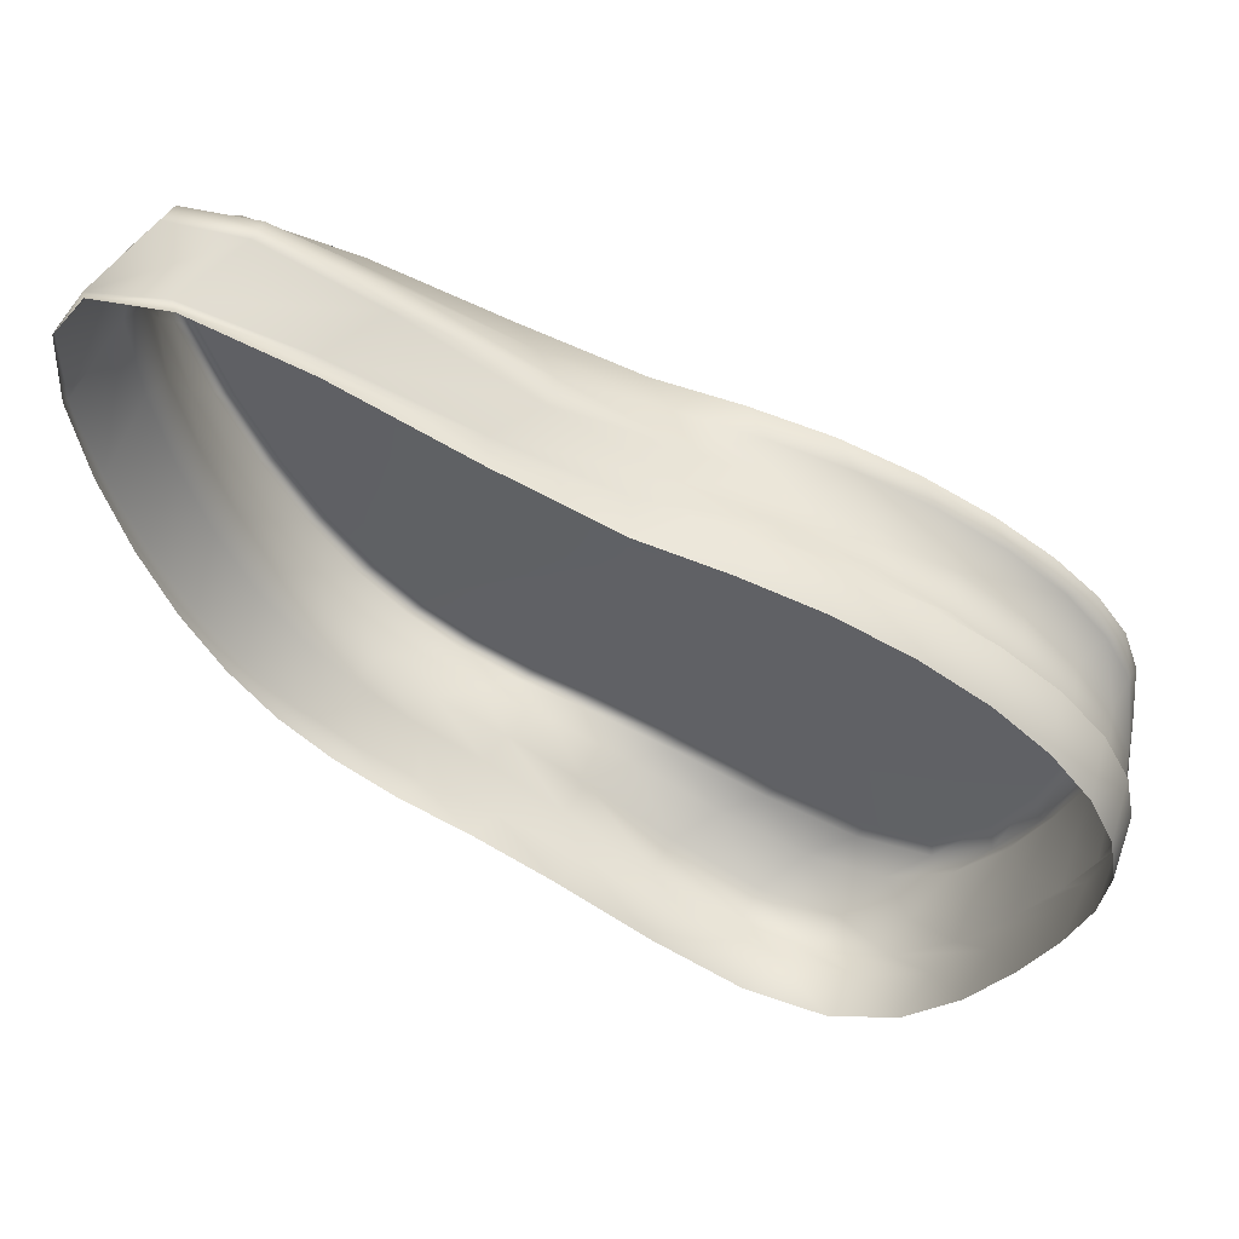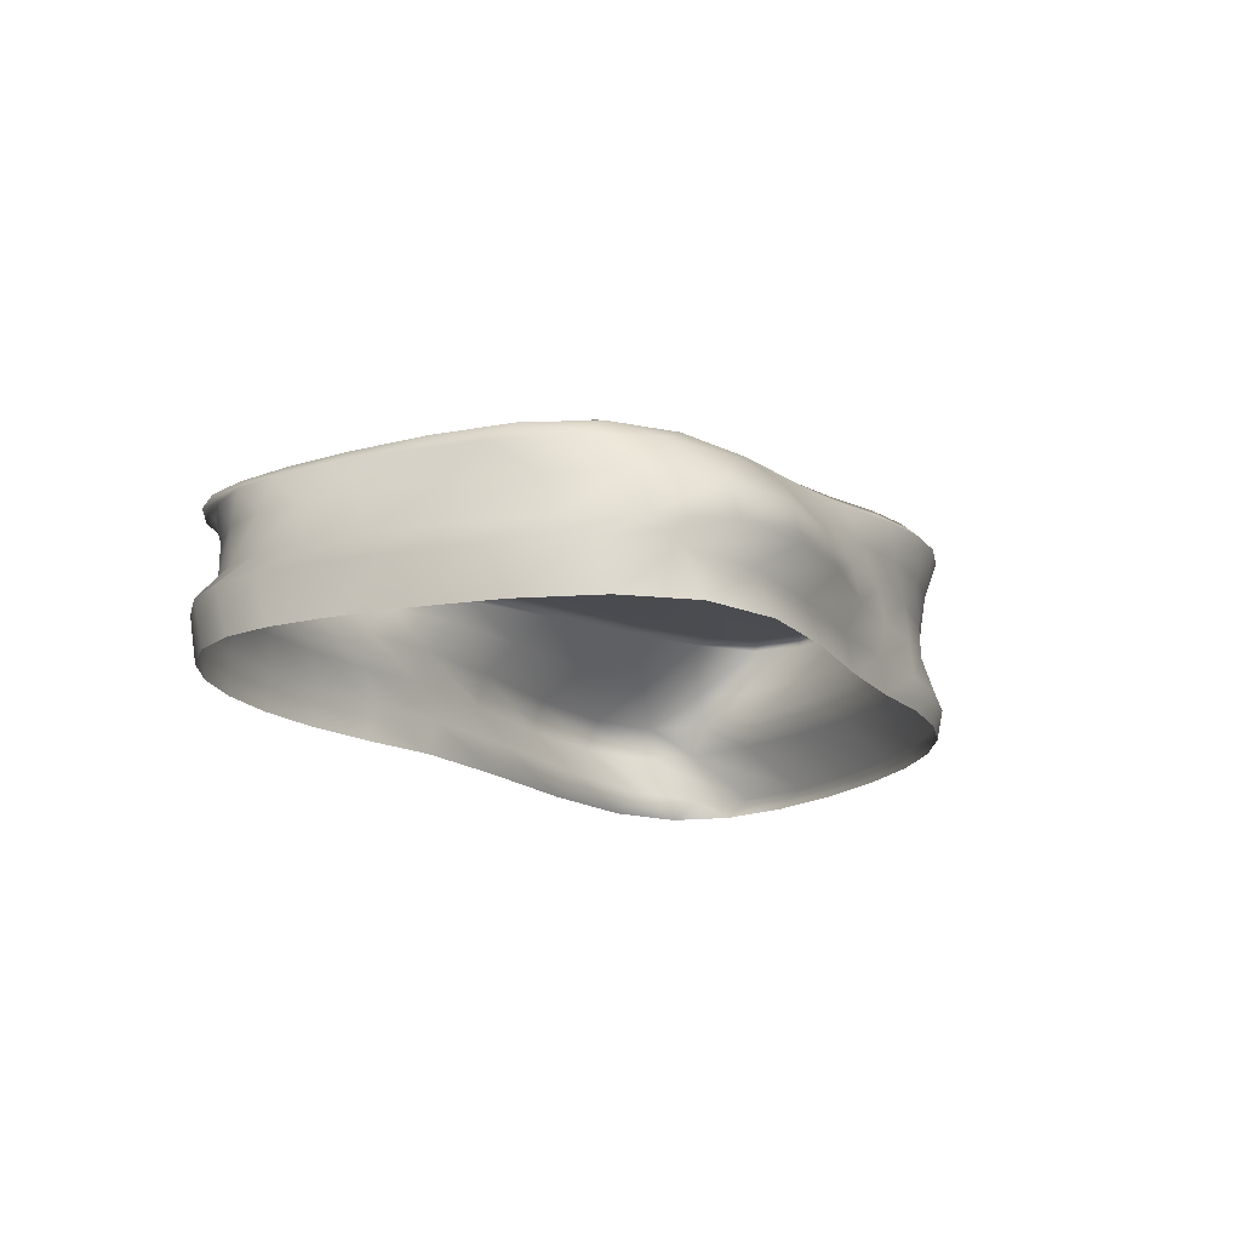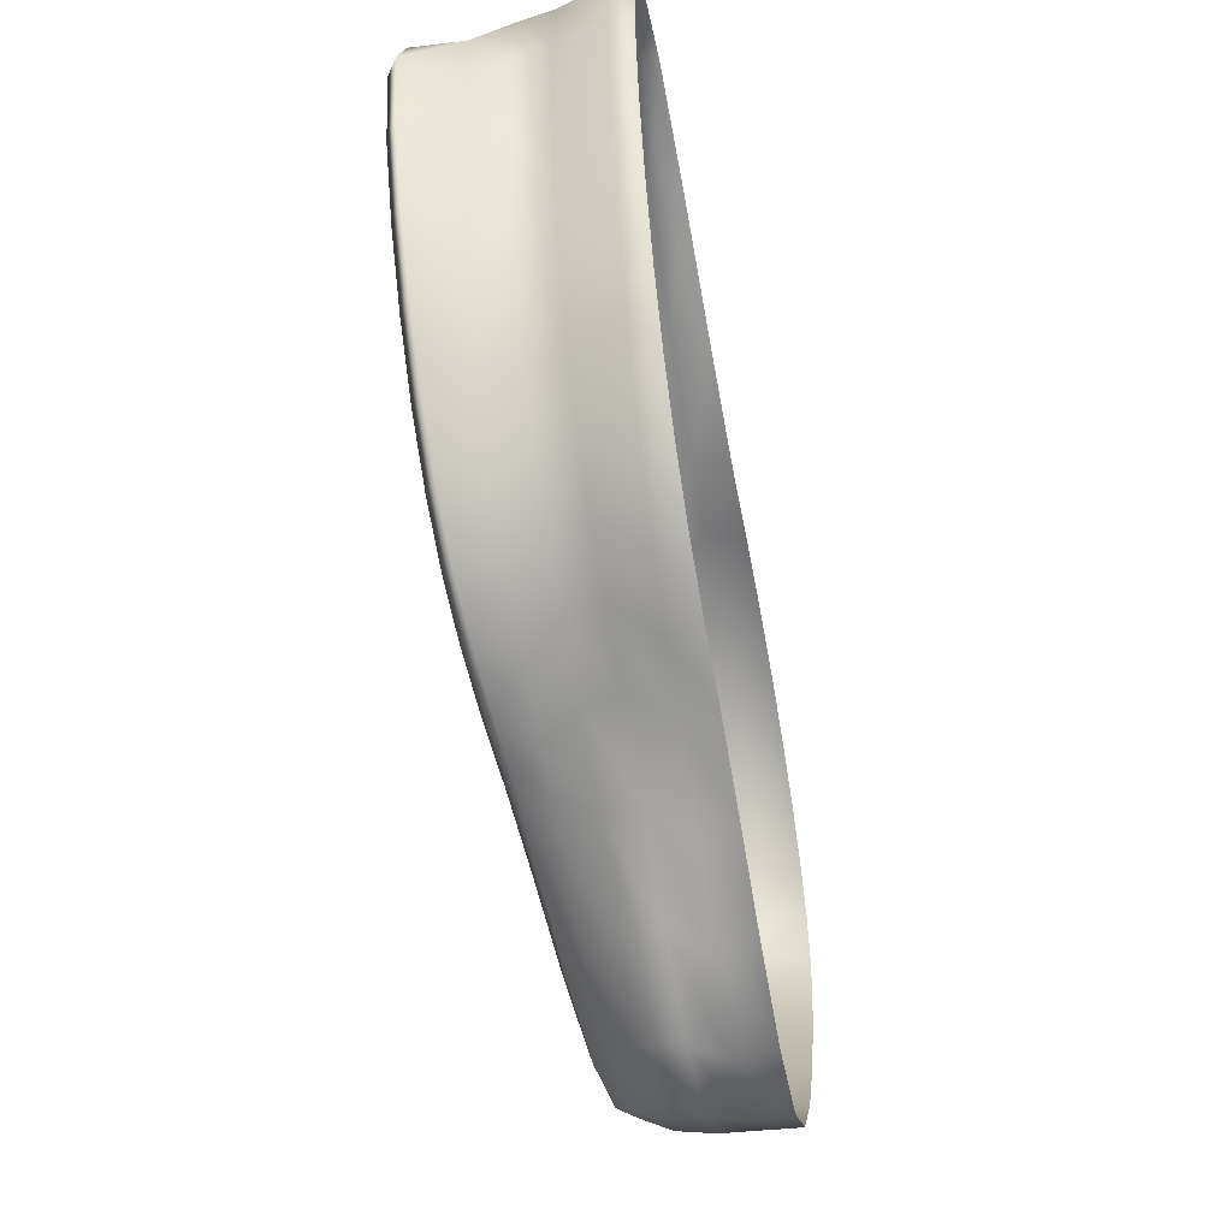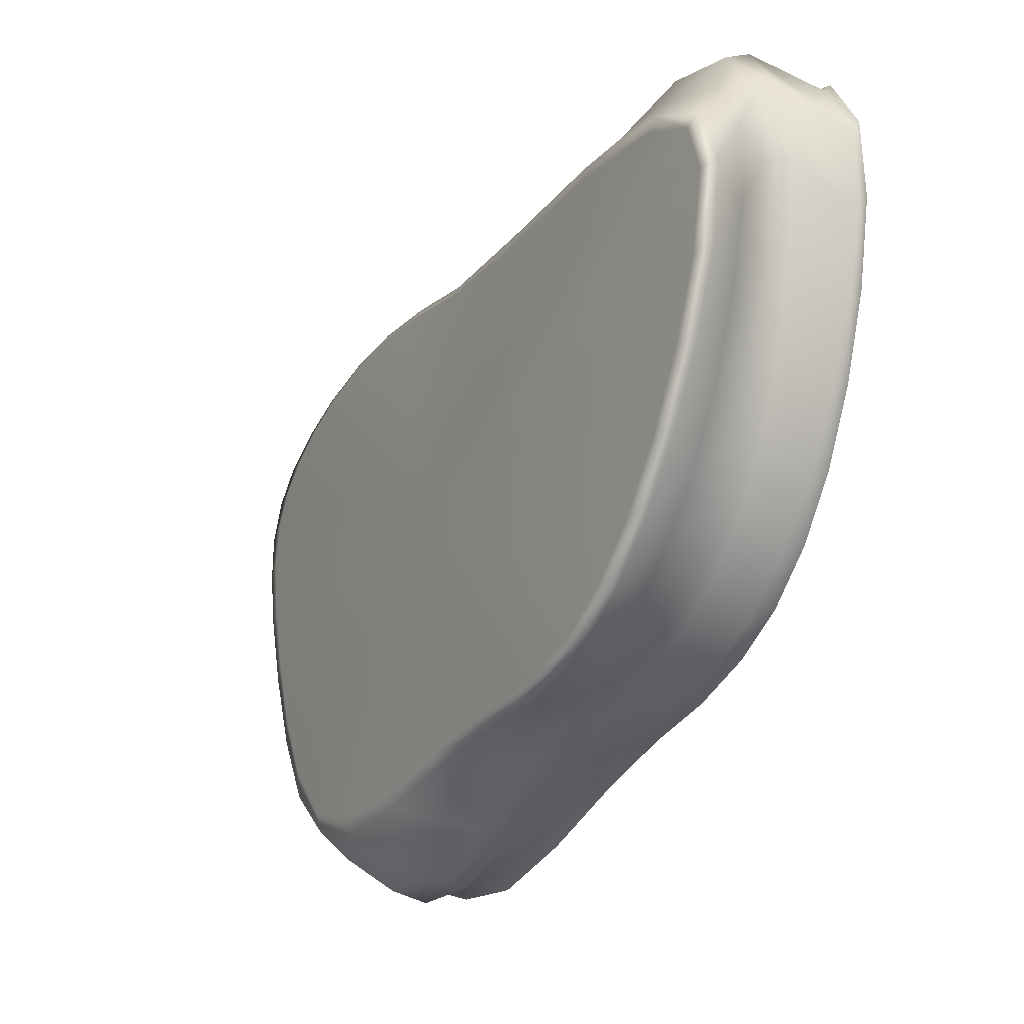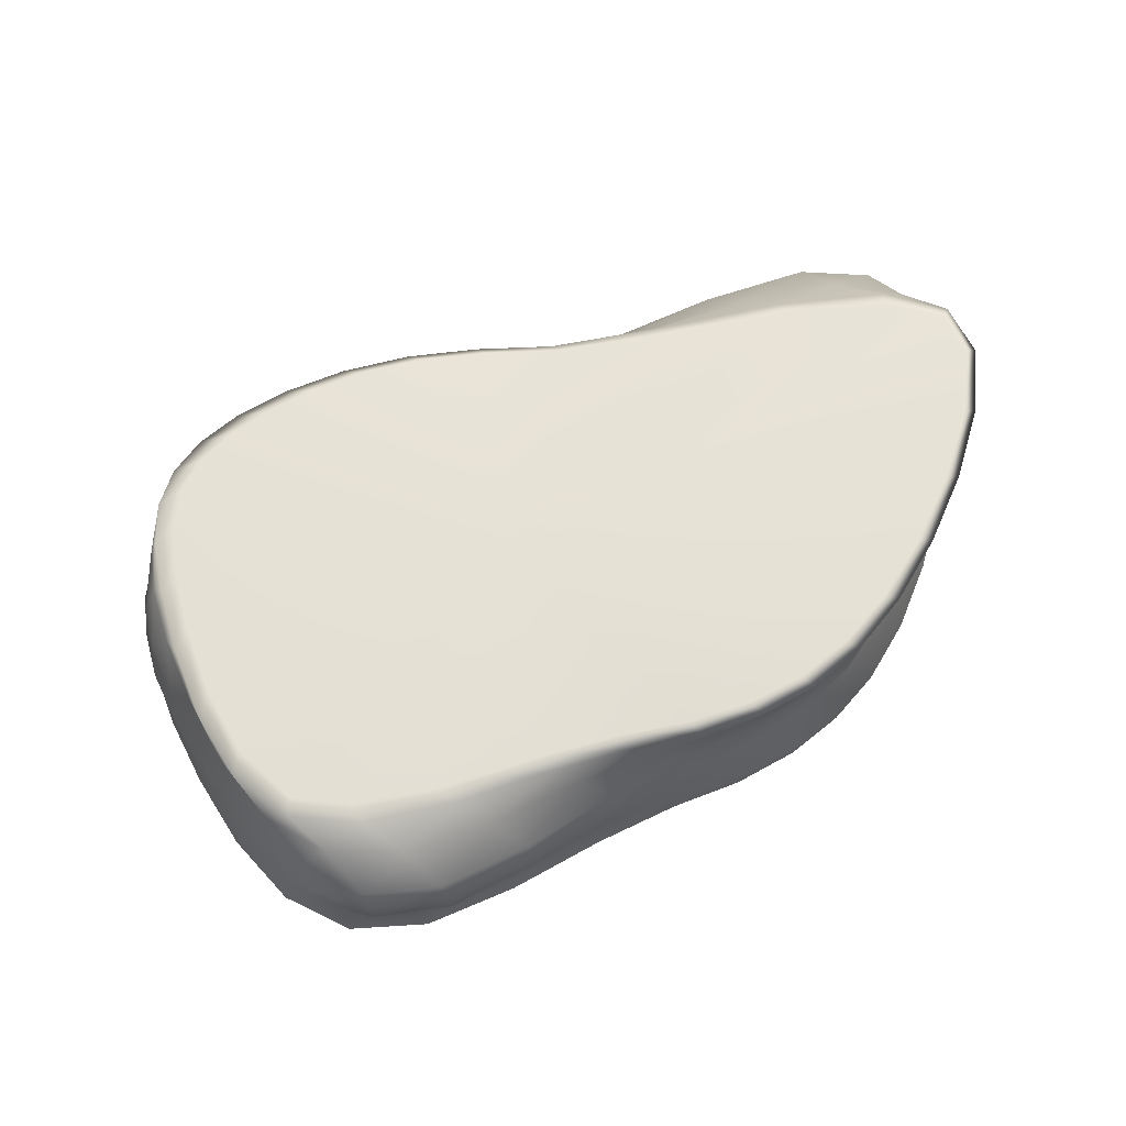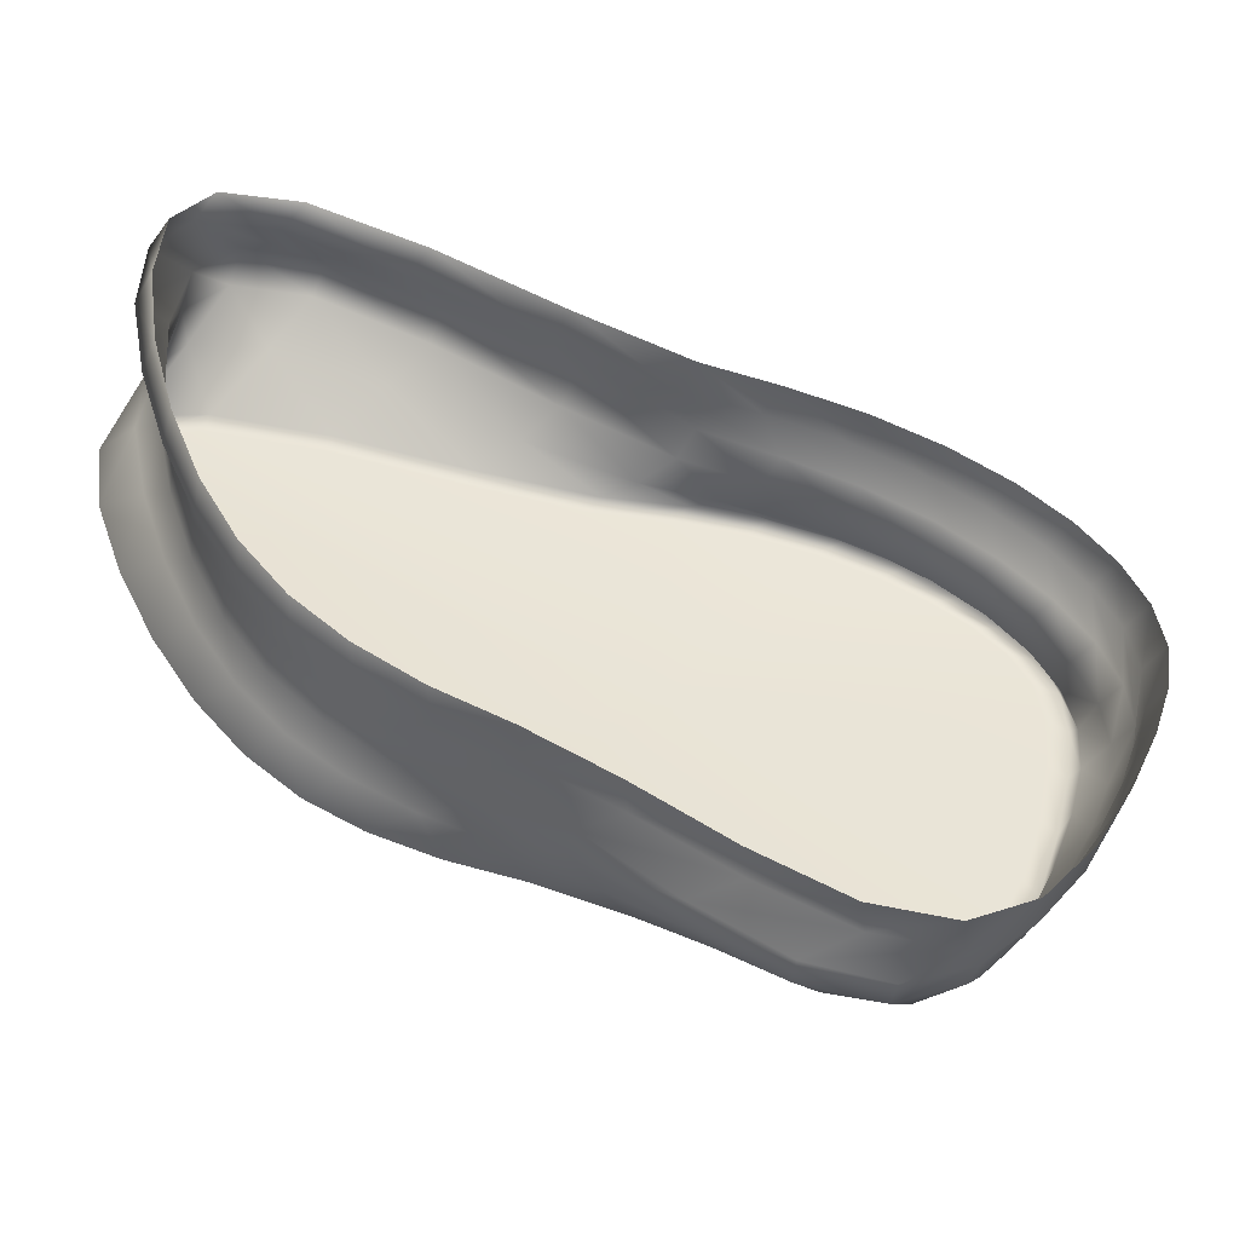
<metadata>
{"format":"obj","ext":"obj","renderer":"f3d","projection":"perspective","resolution":1024,"background":"white","views":[{"elev":52.2,"azim":20.3,"up":"+Z"},{"elev":-15.3,"azim":137.7,"up":"+Y"},{"elev":-48.8,"azim":-79.0,"up":"+Z"},{"elev":-17.2,"azim":-123.9,"up":"+Z"},{"elev":62.3,"azim":177.1,"up":"+Y"},{"elev":-46.3,"azim":-14.8,"up":"+Z"}]}
</metadata>
<code>
g default
v 635.7 0 -80.66
v 604.1 0 -173.7
v 555.4 0 -281.3
v 490.5 0 -396.3
v 407.3 0 -497.9
v 301.9 0 -557.2
v 173.4 0 -555.3
v 29.2 0 -500.5
v -116 0 -426.9
v -247.3 0 -369.9
v -359.6 0 -331.5
v -457.7 0 -282
v -538.8 0 -220.9
v -608.5 0 -140.8
v -668.1 0 -40.36
v -717.2 0 78.7
v -755 0 213.1
v -776.3 0 353.4
v -767.8 0 480.1
v -709.4 0 565.4
v -585.1 0 585.5
v -400.1 0 540.1
v -190.1 0 462.9
v -6.269 0 405.8
v 126.3 0 391.1
v 247.7 0 368.4
v 359.6 0 331.5
v 457.7 0 282
v 538.2 0 221.5
v 598 0 152.6
v 634.9 0 77.79
v 647.3 0 0
v 639 79.35 -47.91
v 611.8 78.46 -142.3
v 568.1 77.04 -252.1
v 508.7 75.12 -370
v 430.4 72.57 -475.3
v 327.9 69.24 -539.5
v 199.5 65.07 -543.6
v 53.03 60.31 -495.6
v -95.38 55.49 -428.8
v -229.1 51.14 -378
v -343 47.44 -344.9
v -443.3 44.18 -300
v -527 41.46 -242.8
v -600.4 39.08 -166
v -664.6 36.99 -68.44
v -719.2 35.22 48.21
v -763.2 33.79 180.7
v -791 32.89 319.8
v -788.4 32.97 446.8
v -734.1 34.74 534.8
v -610.9 38.74 560.6
v -424.1 44.81 523.9
v -210.8 51.74 456.6
v -24.61 57.79 408.1
v 108.4 62.11 399.6
v 230.7 66.08 382.6
v 344.2 69.77 351
v 444.4 73.02 306
v 527.6 75.73 249.4
v 590.5 77.77 183.3
v 630.8 79.08 110.3
v 646.8 79.6 33.2
v 619.2 108.1 -130.8
v 581.2 108.4 -220.2
v 525.2 108.8 -322.8
v 452.8 109.3 -431.4
v 363.3 110 -525.4
v 254.9 110.8 -576.2
v 128.3 111.7 -564.8
v -9.826 112.7 -500.3
v -147.6 113.7 -416.9
v -272.9 114.6 -351.1
v -380.8 115.3 -305
v -473.9 116 -248.9
v -549.4 116.5 -182.7
v -612.3 117 -98.56
v -663.6 117.3 4.867
v -703.3 117.6 125.9
v -730.7 117.7 261.2
v -741.4 117.8 401.1
v -723.7 117.6 525.5
v -659.8 117.2 605.3
v -535.7 116.3 616
v -356.7 115 557.6
v -155.2 113.5 466
v 21.87 112.3 396.2
v 151.5 111.3 371.9
v 269.6 110.5 340.6
v 377.2 109.7 296
v 470.3 109.1 239.9
v 545.3 108.5 174.4
v 599.2 108.2 102
v 630 108 25.53
v 636.6 107.9 -52.11
v 613.2 169.5 -110.4
v 578.1 169.5 -199.5
v 525.7 169.5 -302.1
v 457.3 169.5 -411.1
v 371.6 169.5 -506.1
v 266.1 169.5 -559
v 141.1 169.5 -551.3
v 3.189 169.5 -491.3
v -134.8 169.5 -412.9
v -260 169.5 -351.3
v -367.7 169.5 -308.8
v -460.9 169.5 -256
v -537 169.5 -192.8
v -601.3 169.5 -111.5
v -654.7 169.5 -10.98
v -697 169.5 107.2
v -727.6 169.5 239.8
v -741.8 169.5 377.4
v -727.7 169.5 500.5
v -666.9 169.5 580.9
v -544.9 169.5 594.7
v -366.9 169.5 541.9
v -165.9 169.5 457.1
v 10.47 169.5 393
v 138.9 169.5 372.5
v 256.1 169.5 344.8
v 363.4 169.5 303.8
v 456.6 169.5 250.9
v 532.2 169.5 188.4
v 587.3 169.5 118.5
v 619.7 169.5 43.94
v 628.2 169.5 -32.39
v 605.6 226 -32.77
v 581.3 226 -122.9
v 541.7 226 -228
v 487.3 226 -341.1
v 414.6 226 -442.6
v 318.2 226 -505.3
v 196.2 226 -511.4
v 56.02 226 -468.4
v -86.27 226 -407.4
v -214.3 226 -361.4
v -323.2 226 -331.9
v -419.4 226 -290.9
v -500 226 -238
v -571.1 226 -166.3
v -633.8 226 -74.65
v -687.7 226 35.29
v -731.8 226 160.4
v -760.6 226 292.2
v -760.3 226 413
v -710.2 226 497.5
v -593.5 226 524.2
v -415.2 226 492.5
v -211.2 226 432.2
v -33.32 226 389.3
v 93.34 226 383.5
v 209.9 226 369.4
v 318.4 226 341.3
v 414.5 226 300.3
v 494.6 226 247.9
v 555.5 226 186.2
v 595.1 226 117.5
v 611.7 226 44.46
v 2.994 278.6 -10.98
v 602.9 240.3 51.31
v 573.6 248 76.6
v 589.9 240.6 -41.13
v 565.7 248.4 -12.64
v 563.1 241.2 -152
v 542.3 249.7 -119.9
v 522.1 242.4 -271.7
v 505.1 251.7 -235.7
v 463.4 245.2 -379.2
v 453.3 254.4 -339.8
v 377.8 249.7 -451
v 372.1 258.8 -424.1
v 260.8 256.3 -470.5
v 273.6 264.1 -442.1
v 115.6 262.3 -446.6
v 132.9 271.6 -424
v -35.26 267.2 -404.8
v -16.18 279.6 -385.2
v -169.6 270.9 -374.4
v -150.3 286.8 -356.6
v -281.2 275.1 -357.8
v -260.9 292.7 -341.3
v -380.5 280.1 -329
v -357.6 297.9 -316.1
v -465.8 284.9 -287.1
v -440.3 302.3 -278.4
v -544.4 289.5 -225.6
v -517.2 306.4 -222.1
v -617.5 293.4 -143.3
v -589.9 310.3 -144.6
v -684.4 296.8 -41.47
v -657.2 313.9 -47.06
v -743.6 299.7 76.76
v -717 317.1 67.11
v -788.8 302.5 202.8
v -762.4 319.6 188
v -804.6 304.9 320.6
v -783.8 320.7 312
v -767.6 305.8 407.9
v -756.9 319.3 384
v -659.9 305.5 445
v -664.4 314.3 416.6
v -478.3 295.2 439.8
v -488.4 304.9 415.3
v -265.2 281.5 409.8
v -278.6 293.6 387.3
v -78.12 267.9 390.5
v -94.54 283.8 369
v 53.45 258.2 397.5
v 33.02 277 374.6
v 174.5 251.2 392.7
v 146.6 270.9 371.3
v 287.5 245.7 371.8
v 251 265.3 353.6
v 387.5 242 337.5
v 342.5 260.4 323.8
v 470.2 240.2 293.8
v 419 256.3 287
v 533.4 239.6 244
v 481 253 246.6
v 576.8 239.7 188.2
v 529.5 250.4 200.9
v 599.9 239.9 125
v 561.6 248.6 145.6
g plateau_01
f 1 2 34 33
f 2 3 35 34
f 3 4 36 35
f 4 5 37 36
f 5 6 38 37
f 6 7 39 38
f 7 8 40 39
f 8 9 41 40
f 9 10 42 41
f 10 11 43 42
f 11 12 44 43
f 12 13 45 44
f 13 14 46 45
f 14 15 47 46
f 15 16 48 47
f 16 17 49 48
f 17 18 50 49
f 18 19 51 50
f 19 20 52 51
f 20 21 53 52
f 21 22 54 53
f 22 23 55 54
f 23 24 56 55
f 24 25 57 56
f 25 26 58 57
f 26 27 59 58
f 27 28 60 59
f 28 29 61 60
f 29 30 62 61
f 30 31 63 62
f 31 32 64 63
f 32 1 33 64
f 33 34 66 65
f 34 35 67 66
f 35 36 68 67
f 36 37 69 68
f 37 38 70 69
f 38 39 71 70
f 39 40 72 71
f 40 41 73 72
f 41 42 74 73
f 42 43 75 74
f 43 44 76 75
f 44 45 77 76
f 45 46 78 77
f 46 47 79 78
f 47 48 80 79
f 48 49 81 80
f 49 50 82 81
f 50 51 83 82
f 51 52 84 83
f 52 53 85 84
f 53 54 86 85
f 54 55 87 86
f 55 56 88 87
f 56 57 89 88
f 57 58 90 89
f 58 59 91 90
f 59 60 92 91
f 60 61 93 92
f 61 62 94 93
f 62 63 95 94
f 63 64 96 95
f 64 33 65 96
f 65 66 98 97
f 66 67 99 98
f 67 68 100 99
f 68 69 101 100
f 69 70 102 101
f 70 71 103 102
f 71 72 104 103
f 72 73 105 104
f 73 74 106 105
f 74 75 107 106
f 75 76 108 107
f 76 77 109 108
f 77 78 110 109
f 78 79 111 110
f 79 80 112 111
f 80 81 113 112
f 81 82 114 113
f 82 83 115 114
f 83 84 116 115
f 84 85 117 116
f 85 86 118 117
f 86 87 119 118
f 87 88 120 119
f 88 89 121 120
f 89 90 122 121
f 90 91 123 122
f 91 92 124 123
f 92 93 125 124
f 93 94 126 125
f 94 95 127 126
f 95 96 128 127
f 96 65 97 128
f 97 98 130 129
f 98 99 131 130
f 99 100 132 131
f 100 101 133 132
f 101 102 134 133
f 102 103 135 134
f 103 104 136 135
f 104 105 137 136
f 105 106 138 137
f 106 107 139 138
f 107 108 140 139
f 108 109 141 140
f 109 110 142 141
f 110 111 143 142
f 111 112 144 143
f 112 113 145 144
f 113 114 146 145
f 114 115 147 146
f 115 116 148 147
f 116 117 149 148
f 117 118 150 149
f 118 119 151 150
f 119 120 152 151
f 120 121 153 152
f 121 122 154 153
f 122 123 155 154
f 123 124 156 155
f 124 125 157 156
f 125 126 158 157
f 126 127 159 158
f 127 128 160 159
f 128 97 129 160
f 162 163 225 224
f 163 162 164 165
f 165 164 166 167
f 167 166 168 169
f 169 168 170 171
f 171 170 172 173
f 173 172 174 175
f 175 174 176 177
f 177 176 178 179
f 179 178 180 181
f 181 180 182 183
f 183 182 184 185
f 185 184 186 187
f 187 186 188 189
f 189 188 190 191
f 191 190 192 193
f 193 192 194 195
f 195 194 196 197
f 197 196 198 199
f 199 198 200 201
f 201 200 202 203
f 203 202 204 205
f 205 204 206 207
f 207 206 208 209
f 209 208 210 211
f 211 210 212 213
f 213 212 214 215
f 215 214 216 217
f 217 216 218 219
f 219 218 220 221
f 221 220 222 223
f 223 222 224 225
f 129 130 164 162
f 130 131 166 164
f 131 132 168 166
f 132 133 170 168
f 133 134 172 170
f 134 135 174 172
f 135 136 176 174
f 136 137 178 176
f 137 138 180 178
f 138 139 182 180
f 139 140 184 182
f 140 141 186 184
f 141 142 188 186
f 142 143 190 188
f 143 144 192 190
f 144 145 194 192
f 145 146 196 194
f 146 147 198 196
f 147 148 200 198
f 148 149 202 200
f 149 150 204 202
f 150 151 206 204
f 151 152 208 206
f 152 153 210 208
f 153 154 212 210
f 154 155 214 212
f 155 156 216 214
f 156 157 218 216
f 157 158 220 218
f 158 159 222 220
f 159 160 224 222
f 160 129 162 224
f 163 165 161
f 165 167 161
f 167 169 161
f 169 171 161
f 171 173 161
f 173 175 161
f 175 177 161
f 177 179 161
f 179 181 161
f 181 183 161
f 183 185 161
f 185 187 161
f 187 189 161
f 189 191 161
f 191 193 161
f 193 195 161
f 195 197 161
f 197 199 161
f 199 201 161
f 201 203 161
f 203 205 161
f 205 207 161
f 207 209 161
f 209 211 161
f 211 213 161
f 213 215 161
f 215 217 161
f 217 219 161
f 219 221 161
f 221 223 161
f 223 225 161
f 225 163 161

</code>
